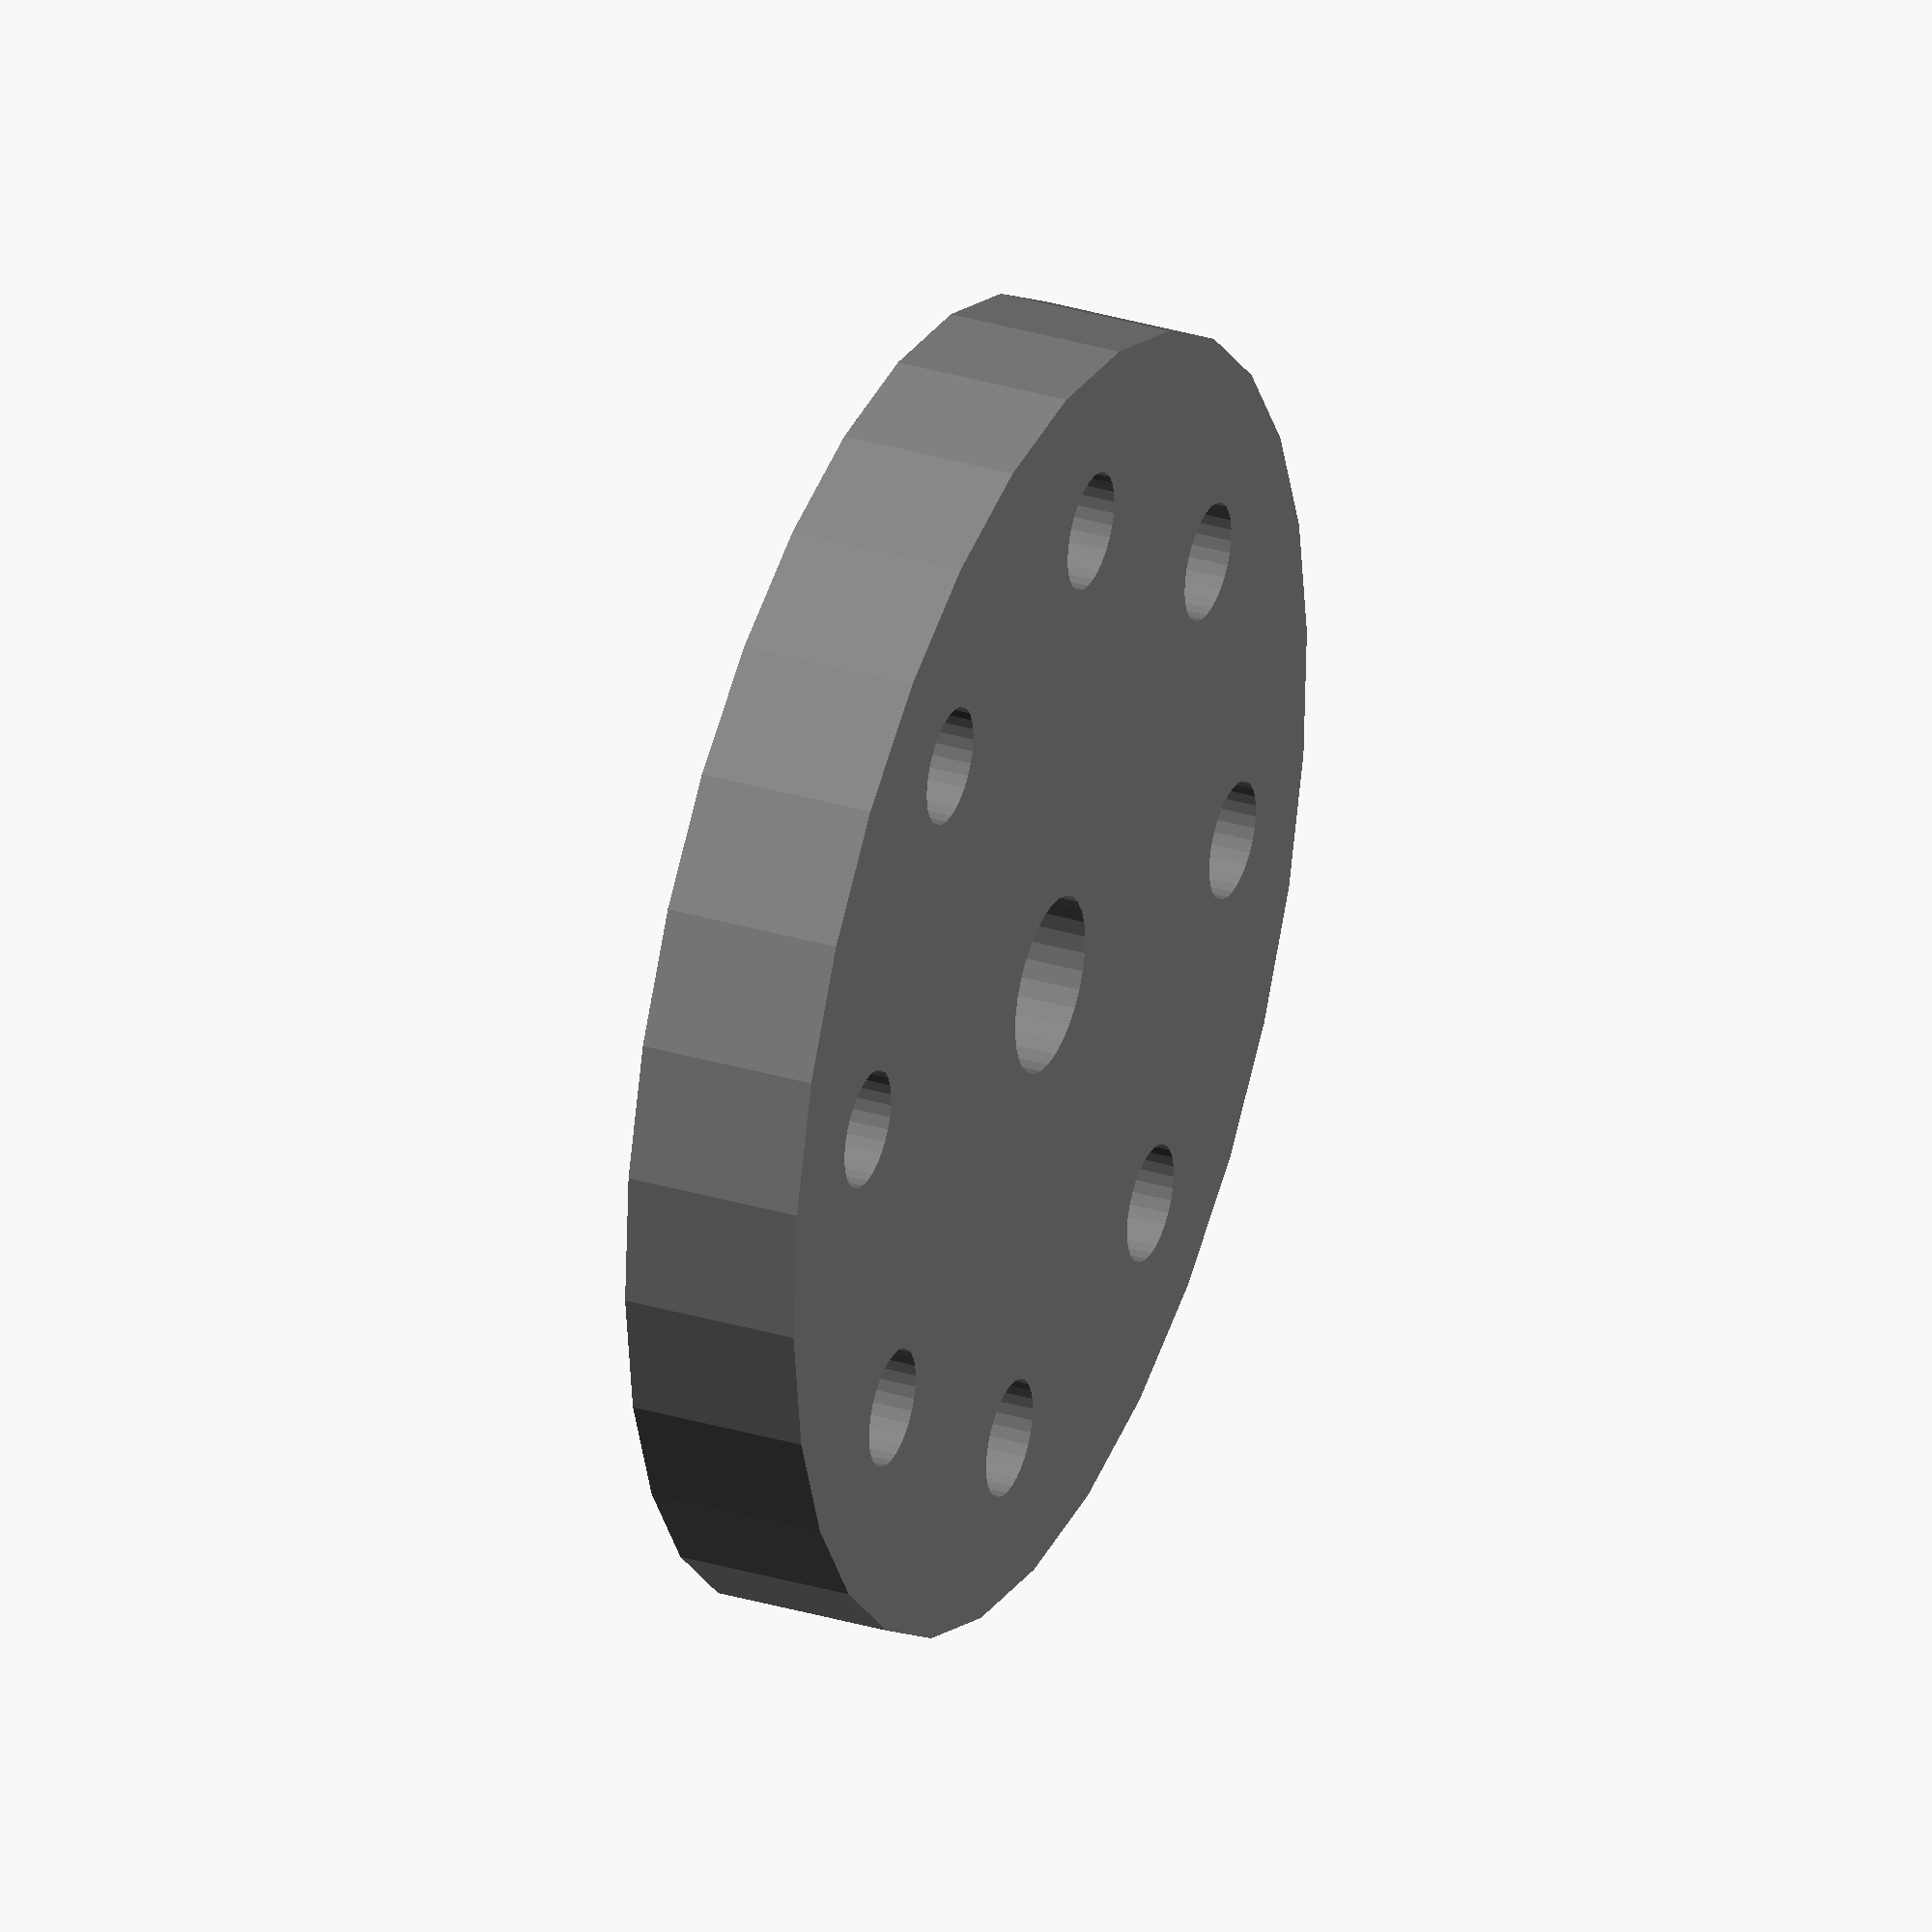
<openscad>
Collisions = false;
$fn=30;

module mx28_arm_holes()
{
    for (i=[1:8]) {
                rotate([0,0,i*360/8])
                translate([0,8,0])
                    cylinder(d=2, h=10, center=true);
            }
            
            cylinder(d=3, h=10, center=true);
}

//:Model "MX-28 Arm" [0.5,0.5,0.5]
module mx28_arm()
{
    if (!Collisions) {
        color([0.5,0.5,0.5])
        difference() {
            cylinder(d=22, h=3);
            
            mx28_arm_holes();
        }
    }
}

mx28_arm();

</openscad>
<views>
elev=147.7 azim=237.6 roll=247.4 proj=o view=solid
</views>
